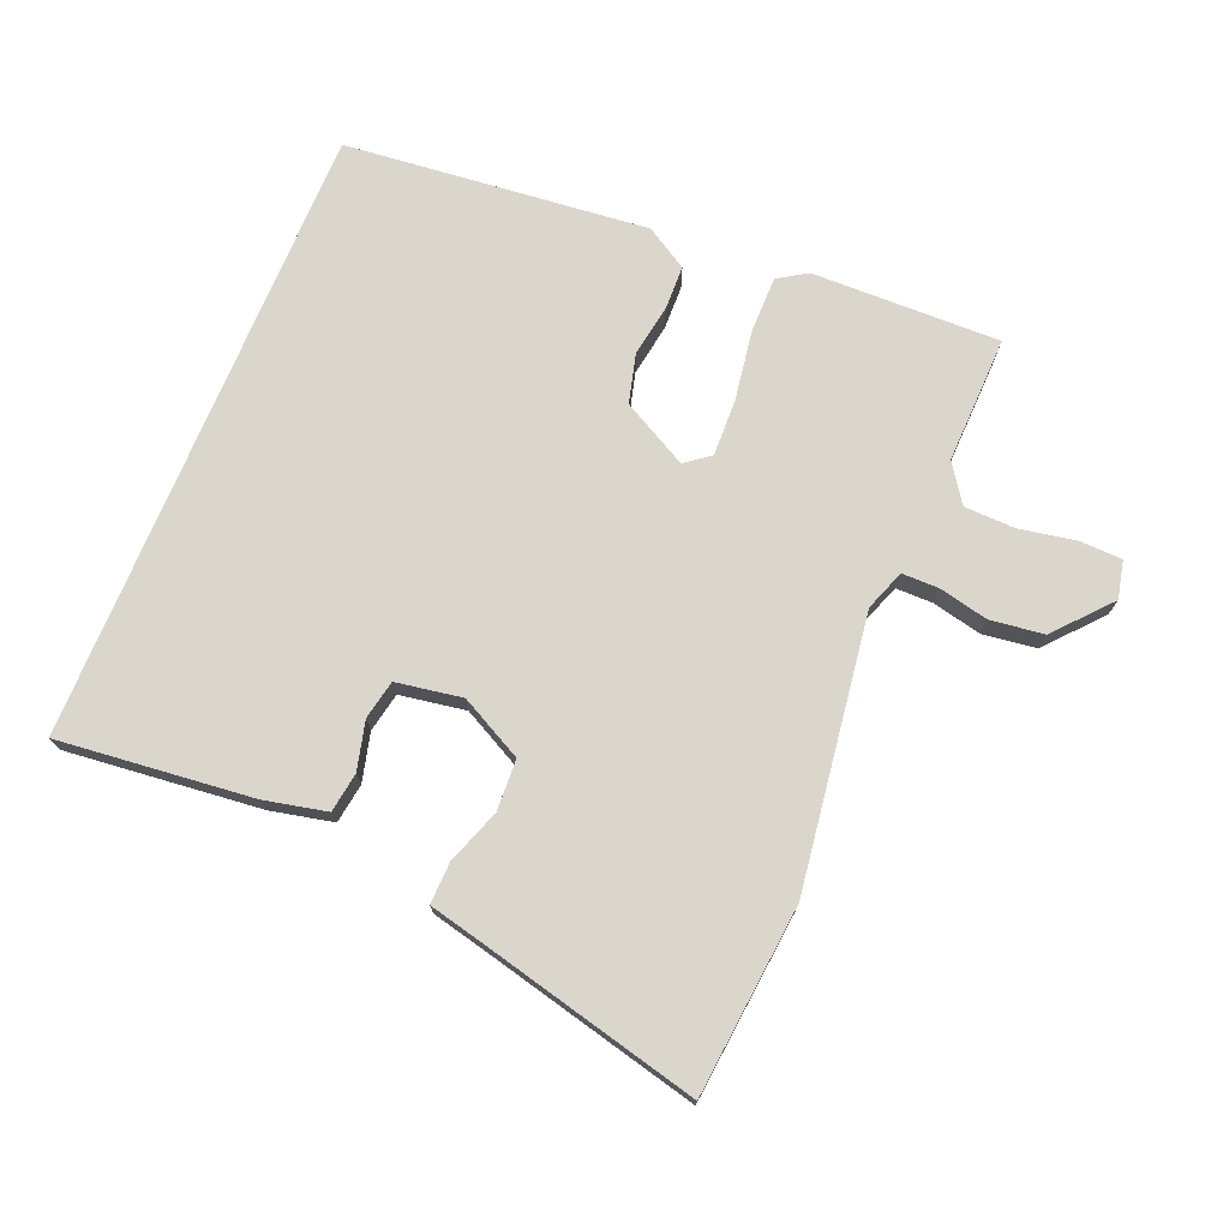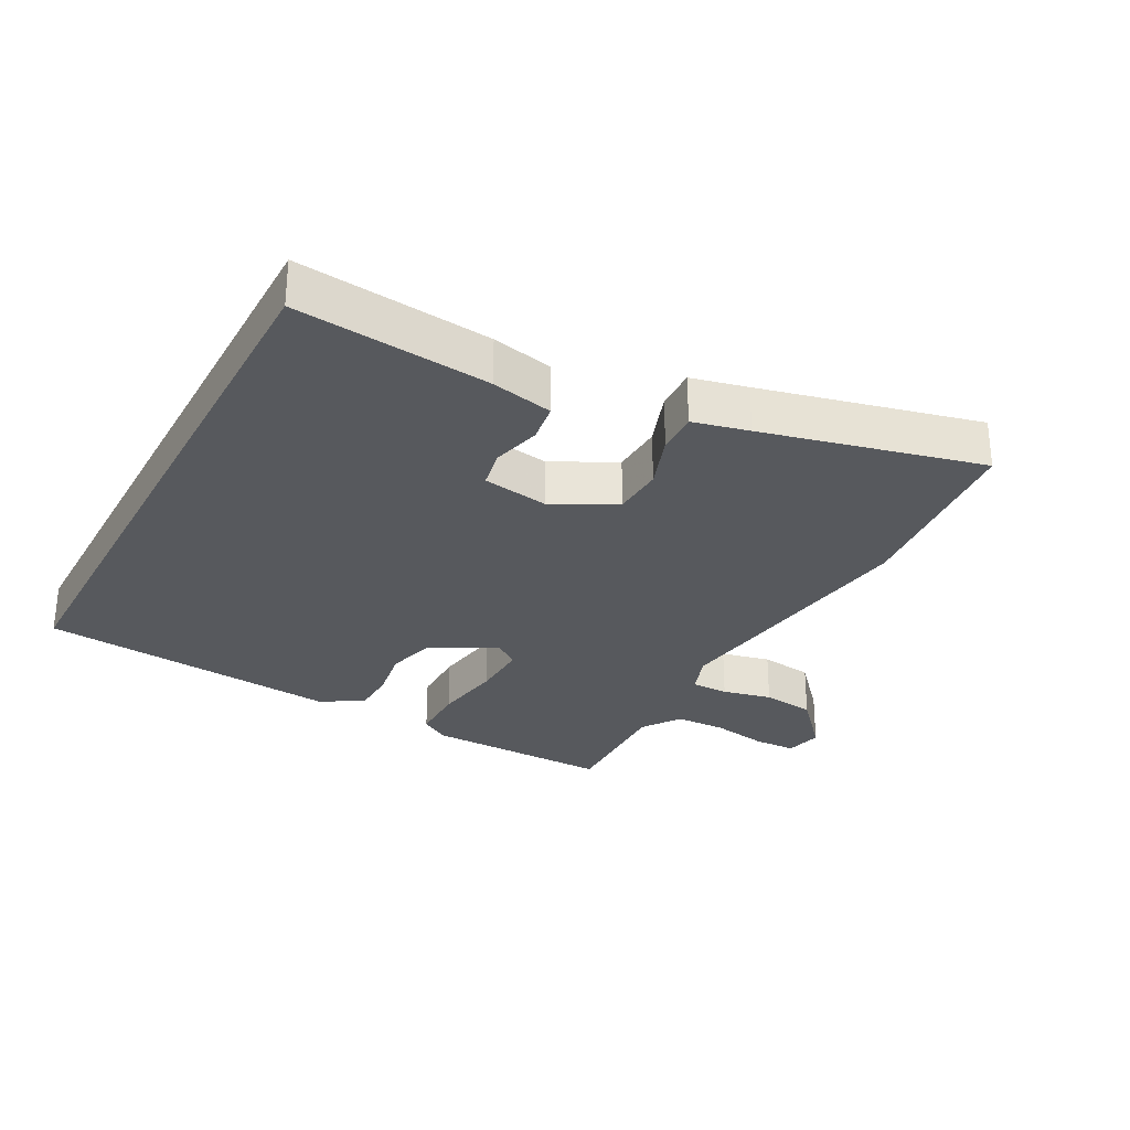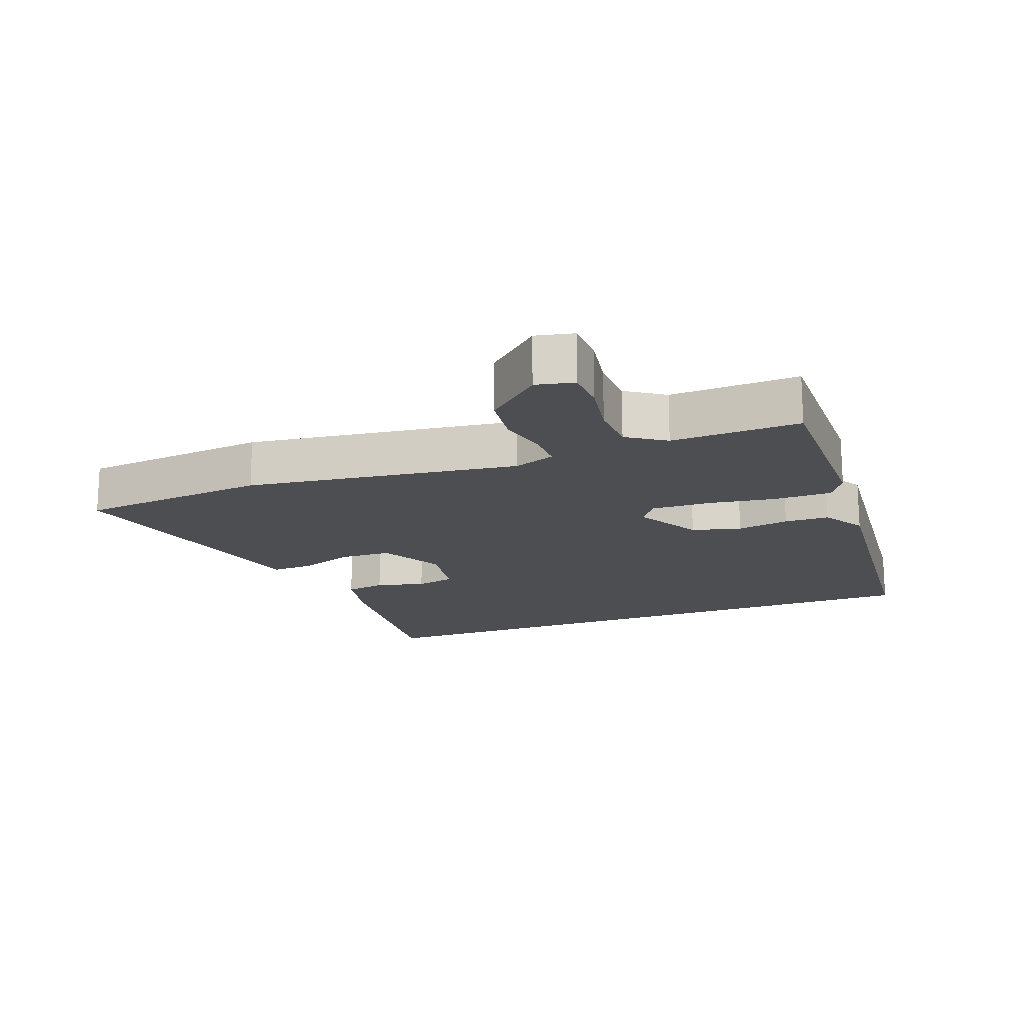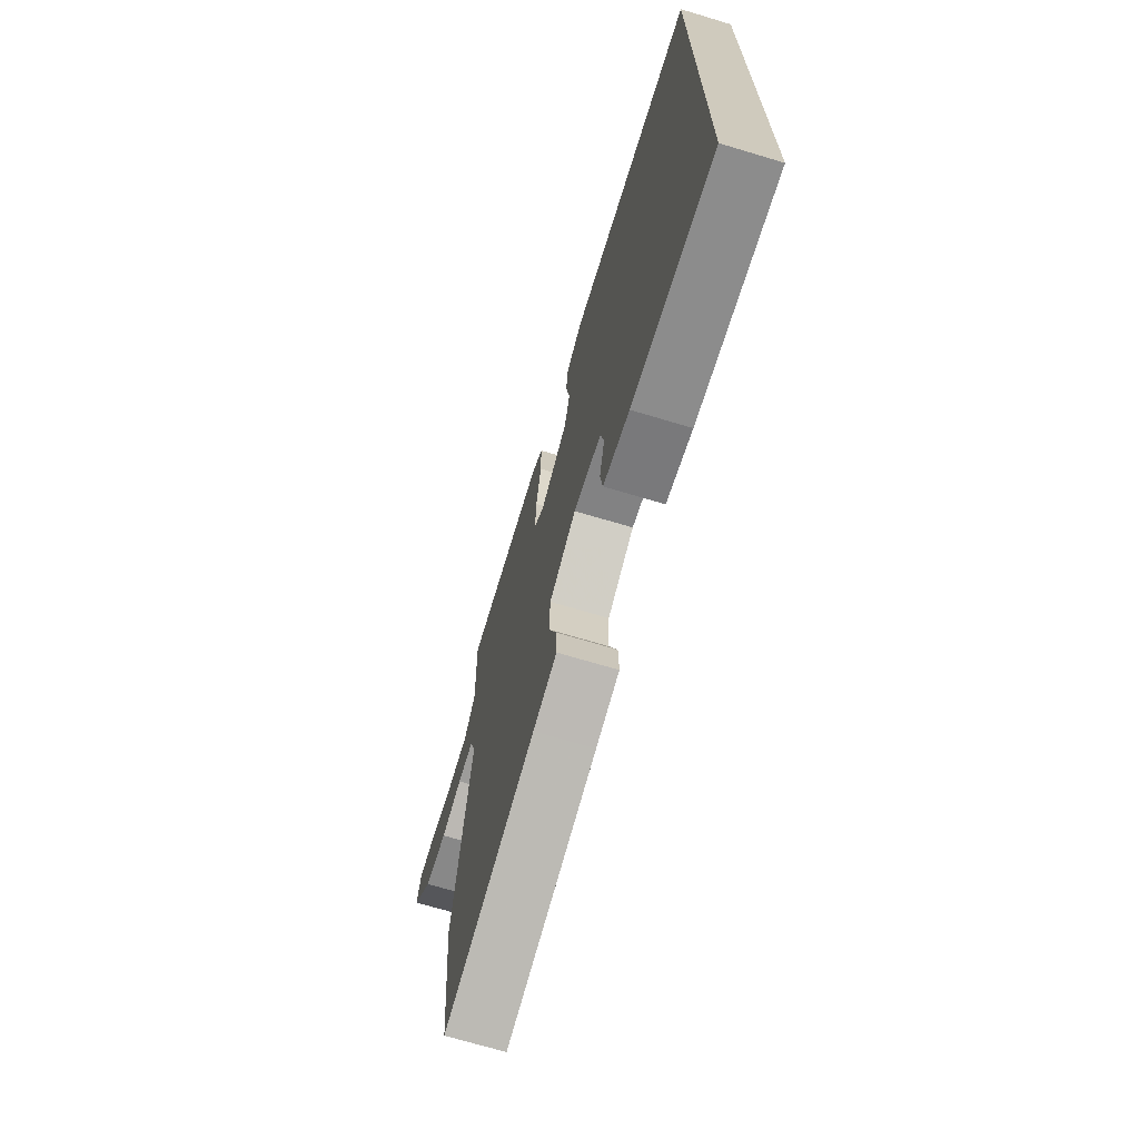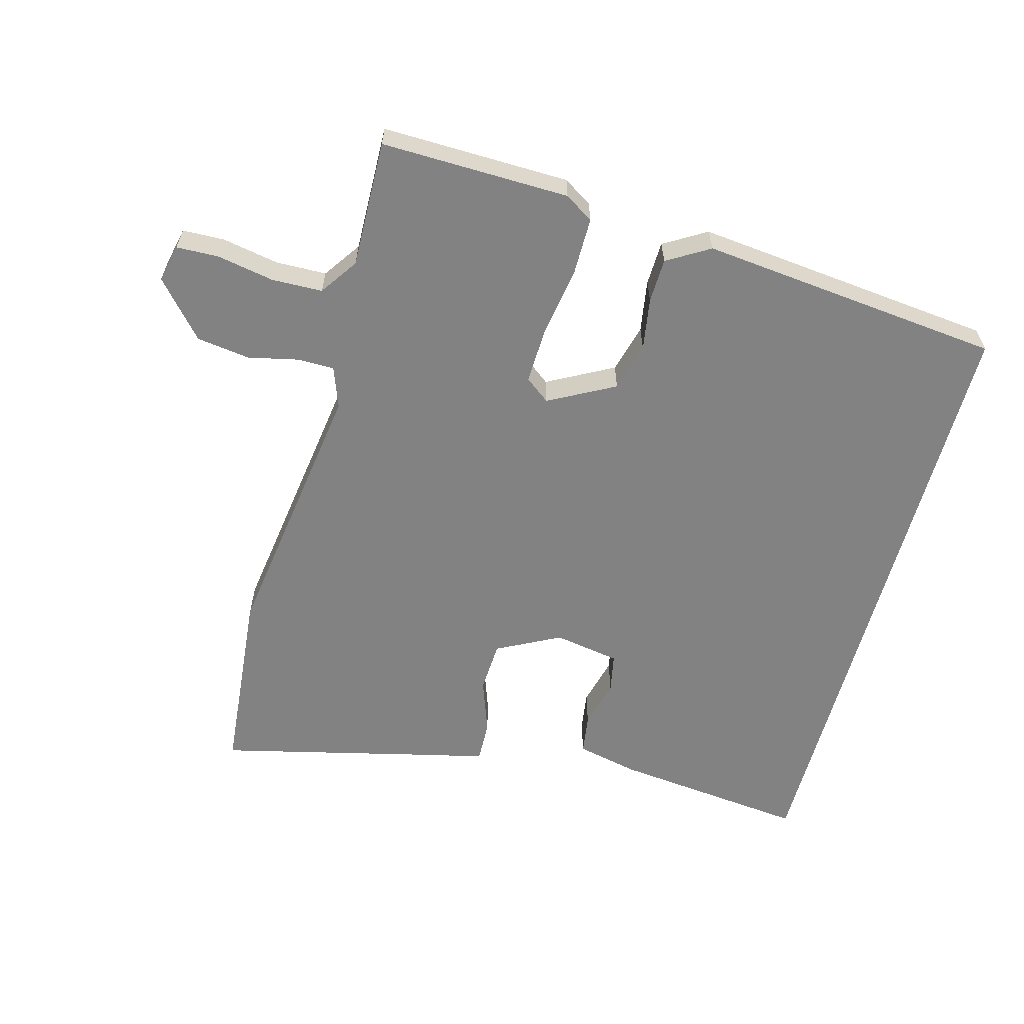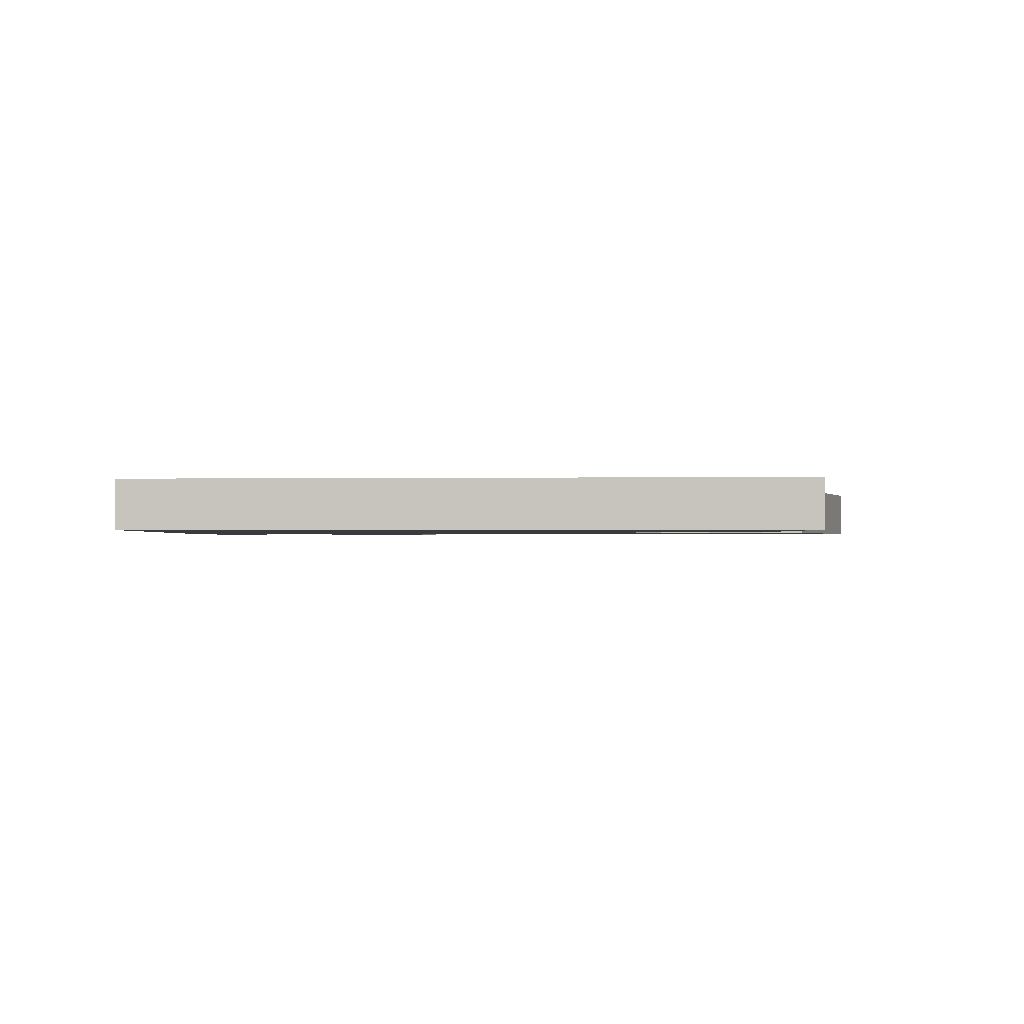
<metadata>
{"format":"obj","ext":"obj","renderer":"f3d","projection":"perspective","resolution":1024,"background":"white","views":[{"elev":73.5,"azim":-157.5,"up":"+Y"},{"elev":-29.3,"azim":151.8,"up":"+Y"},{"elev":-17.0,"azim":-68.9,"up":"+Y"},{"elev":-70.3,"azim":73.3,"up":"+Z"},{"elev":-60.7,"azim":-15.2,"up":"+Y"},{"elev":-1.0,"azim":94.1,"up":"+Y"}]}
</metadata>
<code>
v -0.491 0.07 0.524
v -0.202 0.07 0.518
v -0.158 0.07 0.49
v -0.158 0.07 0.403
v -0.175 0.07 0.296
v -0.178 0.07 0.208
v -0.14 0.07 0.179
v -0.039 0.07 0.233
v -0.019 0.07 0.308
v -0.032 0.07 0.388
v -0.03 0.07 0.456
v 0.035 0.07 0.495
v 0.5 0.07 0.447
v 0.5 0.07 -0.512
v 0.201 0.07 -0.48
v 0.106 0.07 -0.459
v 0.097 0.07 -0.398
v 0.116 0.07 -0.323
v 0.104 0.07 -0.263
v 0.003 0.07 -0.246
v -0.094 0.07 -0.296
v -0.098 0.07 -0.375
v -0.068 0.07 -0.459
v -0.066 0.07 -0.523
v -0.152 0.07 -0.543
v -0.488 0.07 -0.624
v -0.516 0.07 -0.333
v -0.457 0.07 0.083
v -0.48 0.07 0.146
v -0.537 0.07 0.146
v -0.613 0.07 0.129
v -0.695 0.07 0.14
v -0.769 0.07 0.224
v -0.756 0.07 0.282
v -0.691 0.07 0.284
v -0.604 0.07 0.268
v -0.526 0.07 0.27
v -0.486 0.07 0.328
v -0.491 0 0.524
v -0.202 0 0.518
v -0.158 0 0.49
v -0.158 0 0.403
v -0.175 0 0.296
v -0.178 0 0.208
v -0.14 0 0.179
v -0.039 0 0.233
v -0.019 0 0.308
v -0.032 0 0.388
v -0.03 0 0.456
v 0.035 0 0.495
v 0.5 0 0.447
v 0.5 0 -0.512
v 0.201 0 -0.48
v 0.106 0 -0.459
v 0.097 0 -0.398
v 0.116 0 -0.323
v 0.104 0 -0.263
v 0.003 0 -0.246
v -0.094 0 -0.296
v -0.098 0 -0.375
v -0.068 0 -0.459
v -0.066 0 -0.523
v -0.152 0 -0.543
v -0.488 0 -0.624
v -0.516 0 -0.333
v -0.457 0 0.083
v -0.48 0 0.146
v -0.537 0 0.146
v -0.613 0 0.129
v -0.695 0 0.14
v -0.769 0 0.224
v -0.756 0 0.282
v -0.691 0 0.284
v -0.604 0 0.268
v -0.526 0 0.27
v -0.486 0 0.328
f 34 35 36
f 33 34 36
f 32 33 36
f 31 32 36
f 30 31 36
f 29 30 36 37
f 25 26 27 28
f 25 28 29
f 24 25 29
f 23 24 29
f 22 23 29
f 29 37 38
f 22 29 38
f 21 22 38
f 16 17 18
f 15 16 18
f 14 15 18
f 13 14 18
f 13 18 19
f 12 13 19
f 11 12 19
f 10 11 19
f 9 10 19
f 8 9 19 20
f 3 4 5
f 2 3 5
f 1 2 5
f 38 1 5
f 38 5 6
f 21 38 6 7
f 7 8 20 21
f 74 73 72
f 74 72 71
f 74 71 70
f 74 70 69
f 74 69 68
f 75 74 68 67
f 66 65 64 63
f 67 66 63
f 67 63 62
f 67 62 61
f 67 61 60
f 76 75 67
f 76 67 60
f 76 60 59
f 56 55 54
f 56 54 53
f 56 53 52
f 56 52 51
f 57 56 51
f 57 51 50
f 57 50 49
f 57 49 48
f 57 48 47
f 58 57 47 46
f 43 42 41
f 43 41 40
f 43 40 39
f 43 39 76
f 44 43 76
f 45 44 76 59
f 59 58 46 45
f 1 39 40 2
f 2 40 41 3
f 3 41 42 4
f 4 42 43 5
f 5 43 44 6
f 6 44 45 7
f 7 45 46 8
f 8 46 47 9
f 9 47 48 10
f 10 48 49 11
f 11 49 50 12
f 12 50 51 13
f 13 51 52 14
f 14 52 53 15
f 15 53 54 16
f 16 54 55 17
f 17 55 56 18
f 18 56 57 19
f 19 57 58 20
f 20 58 59 21
f 21 59 60 22
f 22 60 61 23
f 23 61 62 24
f 24 62 63 25
f 25 63 64 26
f 26 64 65 27
f 27 65 66 28
f 28 66 67 29
f 29 67 68 30
f 30 68 69 31
f 31 69 70 32
f 32 70 71 33
f 33 71 72 34
f 34 72 73 35
f 35 73 74 36
f 36 74 75 37
f 37 75 76 38
f 38 76 39 1

</code>
